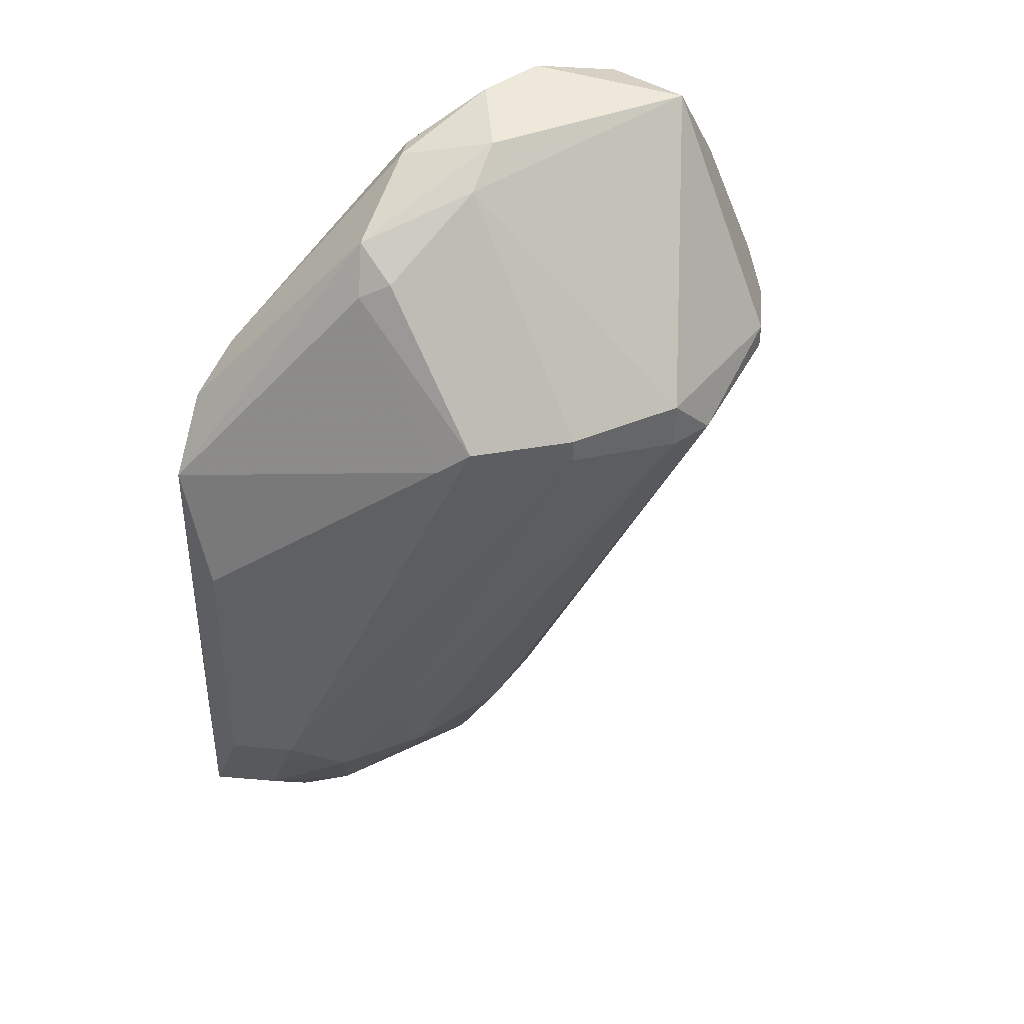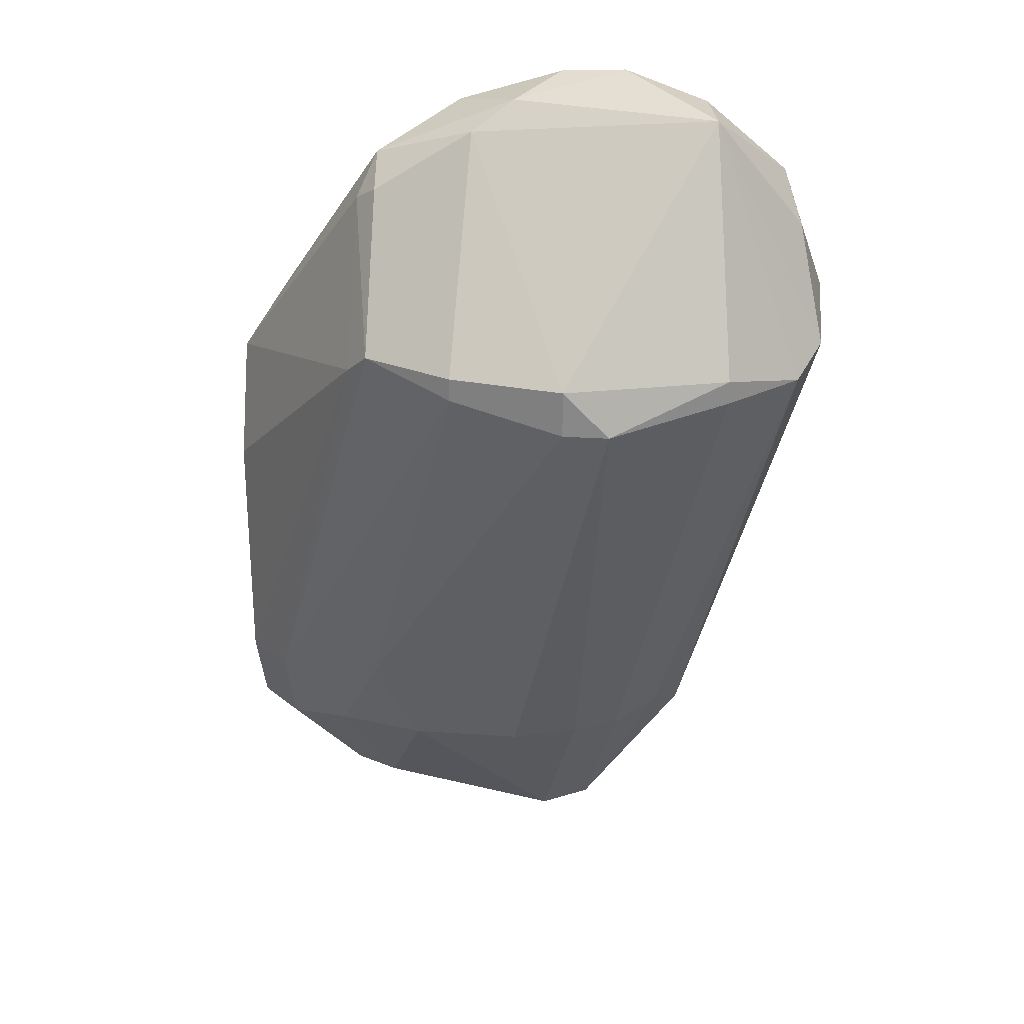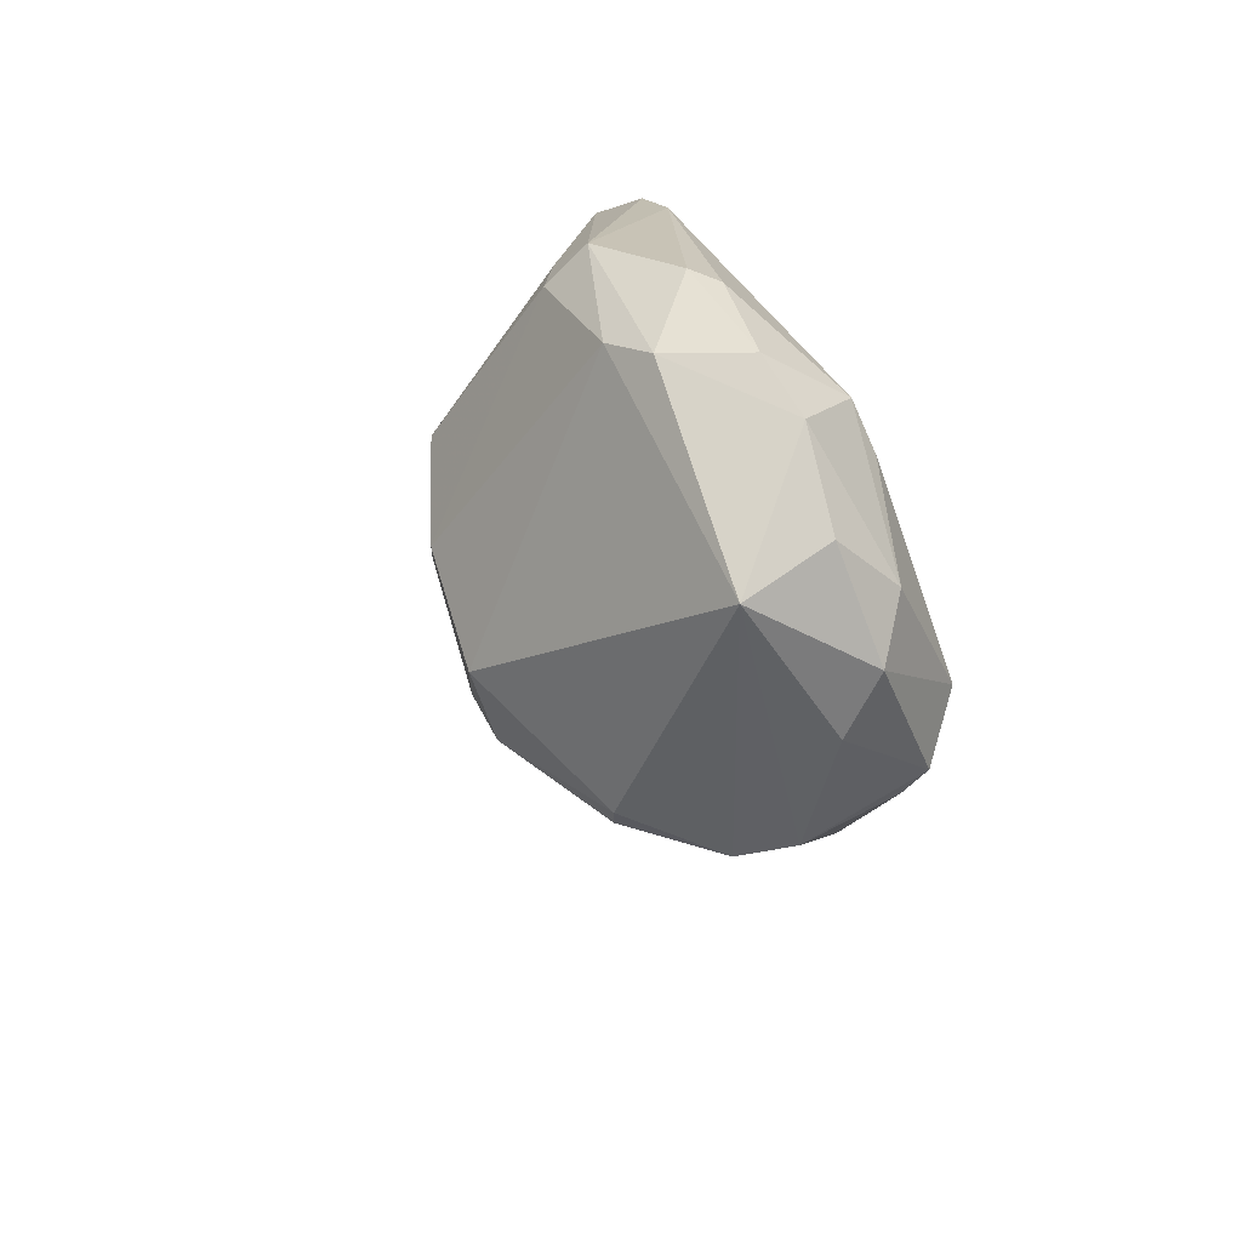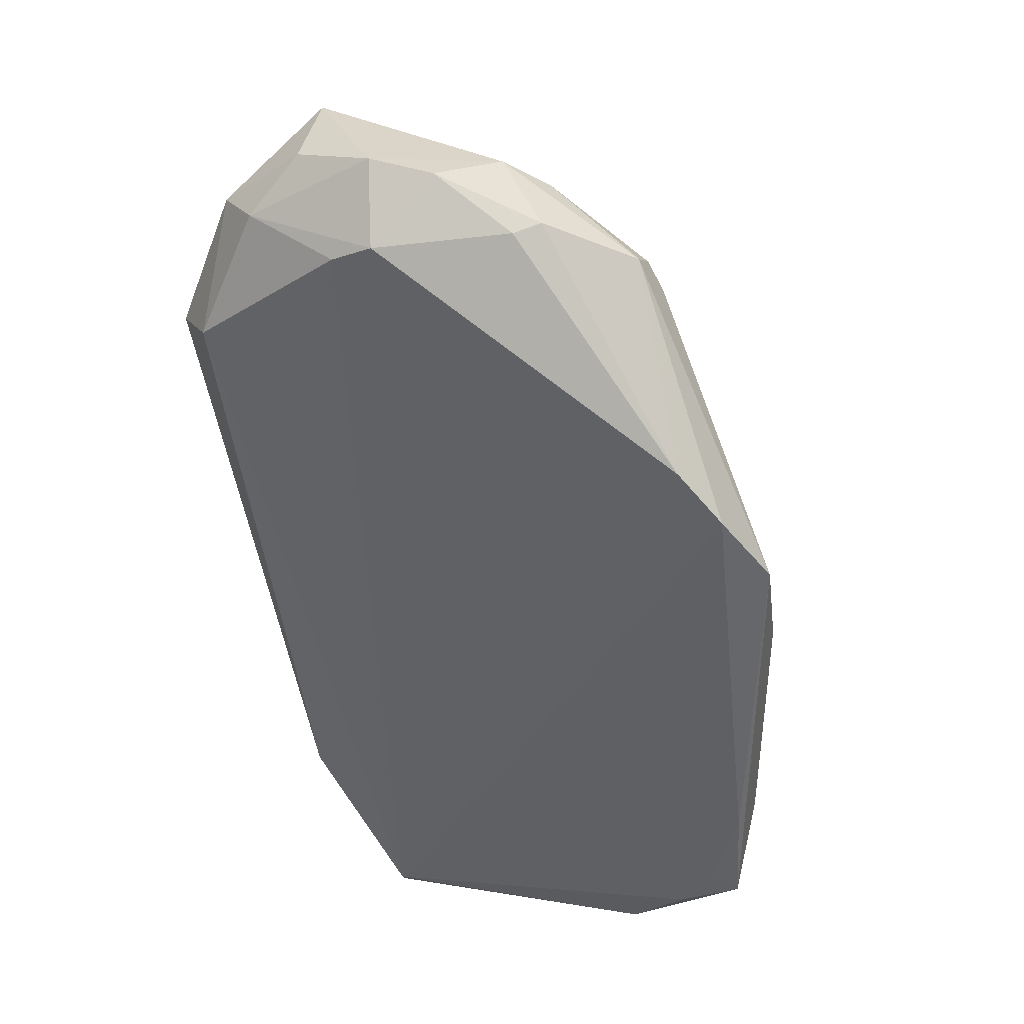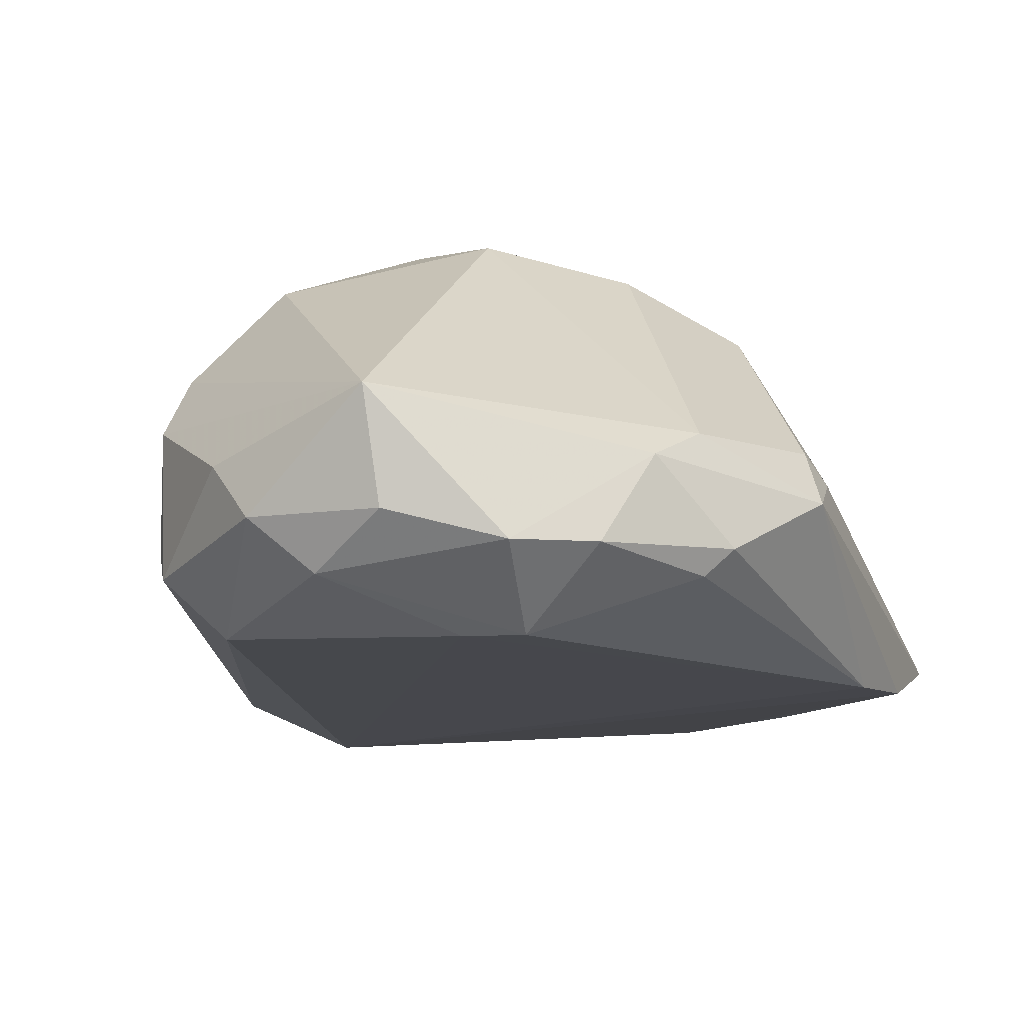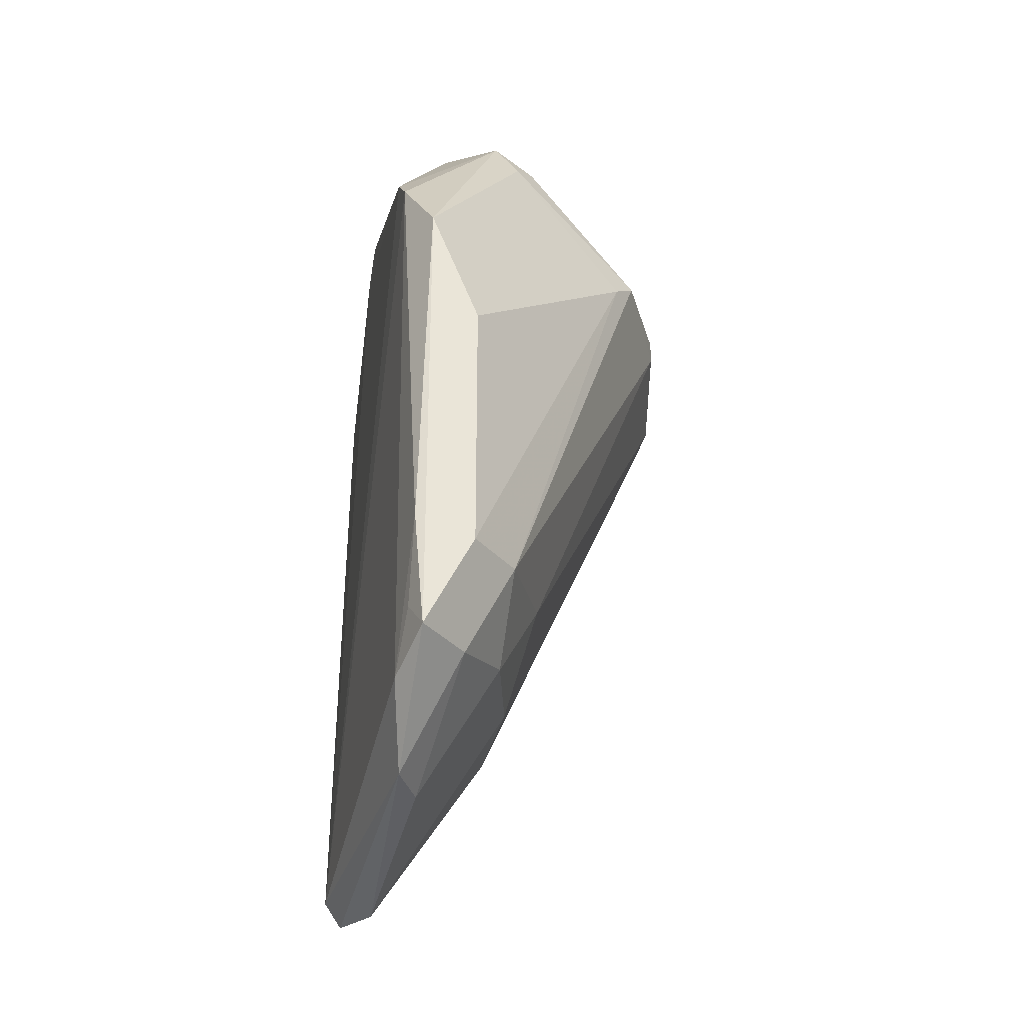
<metadata>
{"format":"obj","ext":"obj","renderer":"f3d","projection":"perspective","resolution":1024,"background":"white","views":[{"elev":41.0,"azim":-38.9,"up":"+Y"},{"elev":26.3,"azim":6.2,"up":"+Y"},{"elev":65.7,"azim":61.8,"up":"+Y"},{"elev":39.3,"azim":-159.3,"up":"+Y"},{"elev":-9.0,"azim":167.3,"up":"+Z"},{"elev":-32.4,"azim":-101.7,"up":"+Y"}]}
</metadata>
<code>
v 0.05955 0.5771 0.7437
v -0.7924 -0.1867 0.5679
v -0.7648 -0.3062 0.5669
v -0.2556 0.3564 1.027
v -0.2461 -0.5278 0.5627
v -0.6704 0.4523 0.5484
v -0.2365 0.6879 0.57
v -0.5427 0.4204 0.9314
v -0.3527 0.7453 0.7444
v -0.6385 -0.3137 0.7081
v 0.06379 0.3883 0.8676
v 0.03189 0.4842 0.5804
v -0.064 0.7396 0.8037
v -0.2516 -0.4964 0.5398
v -0.0959 -0.3137 0.5804
v -0.7981 0.2927 0.5804
v -0.5549 0.6561 0.7157
v -0.7981 -0.218 0.6443
v -0.3513 -0.3137 0.74
v -0.0321 0.3883 0.9634
v 0.09569 0.4523 0.6443
v -0.415 0.4204 0.9953
v -0.6385 -0.4735 0.5804
v -0.08256 0.7345 0.683
v -0.2923 0.7649 0.653
v -0.7343 -0.218 0.7081
v -0.7981 0.1332 0.6443
v -0.1917 -0.3137 0.6761
v -0.1917 0.3564 1.027
v -0.5108 -0.3137 0.74
v -0.3148 -0.5348 0.5955
v 0.09569 0.4204 0.8037
v -0.2556 0.4204 1.027
v -0.7343 0.3883 0.5484
v -0.4105 0.7143 0.6289
v -0.4098 0.7055 0.7737
v -0.7167 -0.3821 0.5599
v -0.7981 -0.3457 0.5804
v -0.0322 0.6603 0.6277
v -0.415 0.3883 0.9953
v 0.03294 0.6393 0.6841
v -0.0321 0.4204 0.9634
v -0.5506 0.6167 0.7738
v -0.1278 -0.2818 0.6443
v -0.5746 -0.1861 0.772
v -0.5746 -0.4735 0.6123
v -0.2013 0.7686 0.6521
v -0.7343 -0.3457 0.6443
v -0.1791 0.6571 0.5707
v -0.4402 0.7205 0.6564
v -0.2556 -0.3137 0.7081
v 0.09569 0.4204 0.6761
v -0.5821 0.5949 0.7449
v -0.5746 0.3883 0.8996
f 53 16 54
f 14 12 15
f 5 14 15
f 15 12 21
f 14 5 23
f 16 18 27
f 28 20 29
f 4 19 29
f 19 4 30
f 23 5 31
f 5 28 31
f 19 30 31
f 1 13 32
f 13 11 32
f 11 15 32
f 21 1 32
f 22 4 33
f 4 29 33
f 6 14 34
f 2 16 34
f 17 6 34
f 16 17 34
f 7 6 35
f 25 7 35
f 13 9 36
f 9 17 36
f 33 13 36
f 22 33 36
f 3 2 37
f 14 23 37
f 2 34 37
f 34 14 37
f 2 3 38
f 16 2 38
f 18 16 38
f 3 37 38
f 37 23 38
f 22 8 40
f 4 22 40
f 8 26 40
f 13 1 41
f 1 21 41
f 21 12 41
f 24 13 41
f 12 39 41
f 39 24 41
f 11 13 42
f 20 11 42
f 29 20 42
f 13 33 42
f 33 29 42
f 8 22 43
f 36 17 43
f 22 36 43
f 5 15 44
f 15 11 44
f 11 20 44
f 28 5 44
f 20 28 44
f 26 10 45
f 30 4 45
f 10 30 45
f 4 40 45
f 40 26 45
f 30 10 46
f 23 31 46
f 31 30 46
f 9 13 47
f 13 24 47
f 7 25 47
f 25 9 47
f 39 7 47
f 24 39 47
f 10 26 48
f 26 18 48
f 18 38 48
f 38 23 48
f 46 10 48
f 23 46 48
f 6 7 49
f 14 6 49
f 12 14 49
f 7 39 49
f 39 12 49
f 6 17 50
f 17 9 50
f 9 25 50
f 35 6 50
f 25 35 50
f 28 29 51
f 29 19 51
f 31 28 51
f 19 31 51
f 15 21 52
f 32 15 52
f 21 32 52
f 17 16 53
f 8 43 53
f 43 17 53
f 26 8 54
f 18 26 54
f 16 27 54
f 27 18 54
f 8 53 54

</code>
